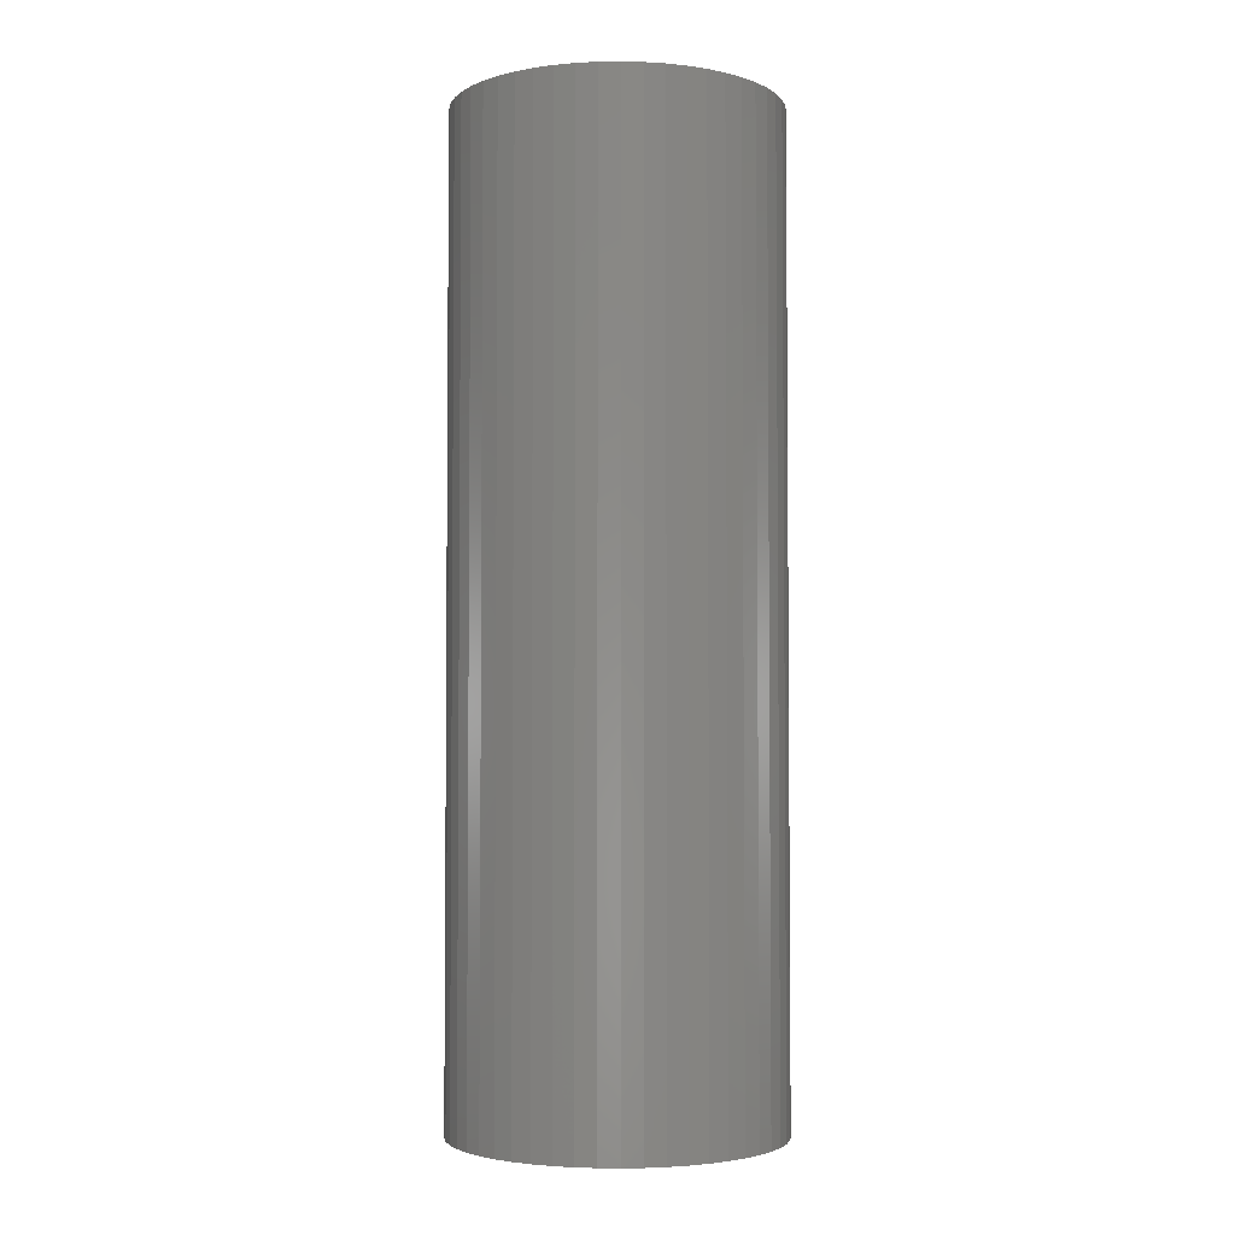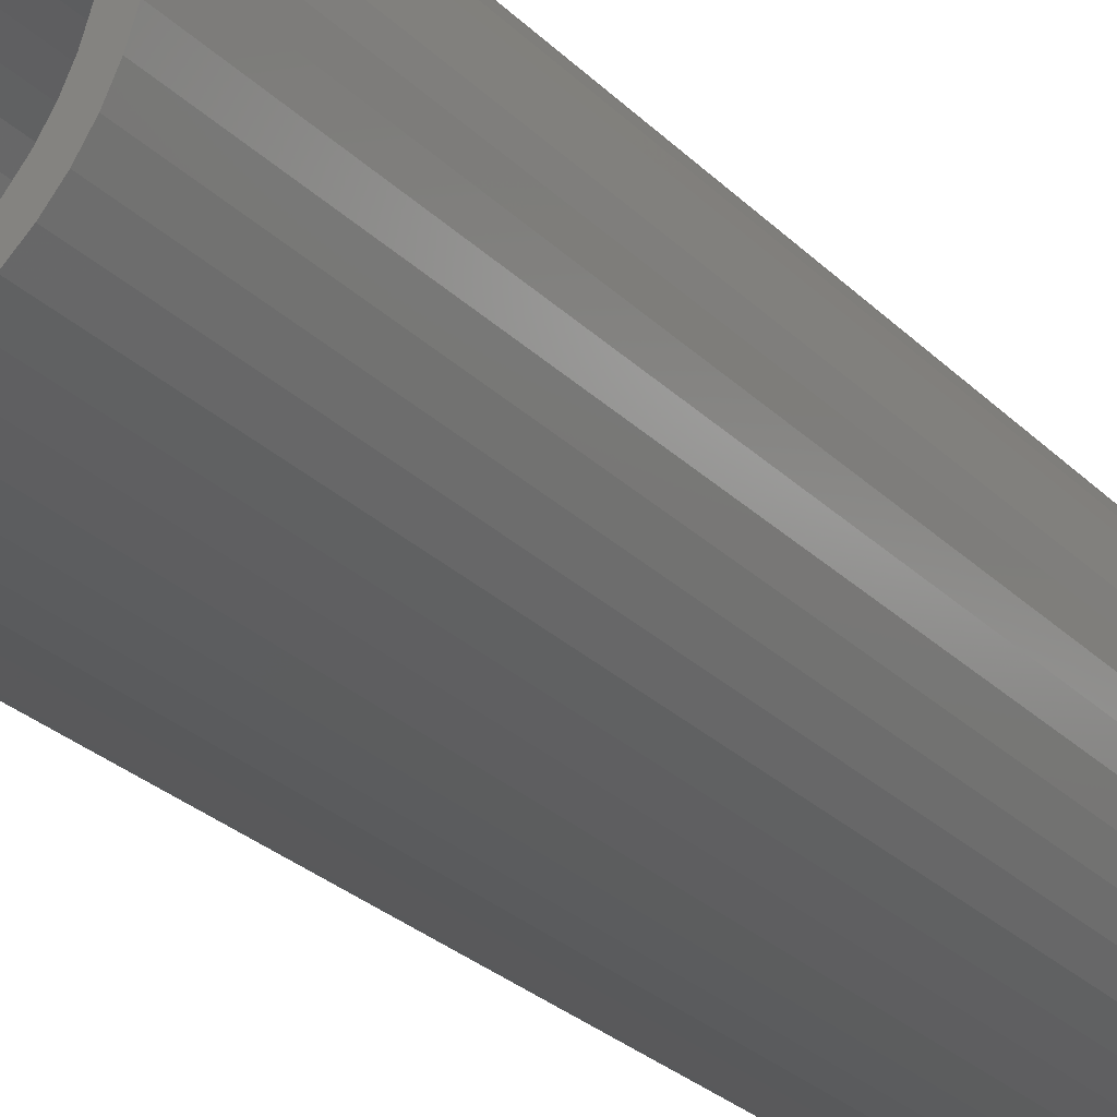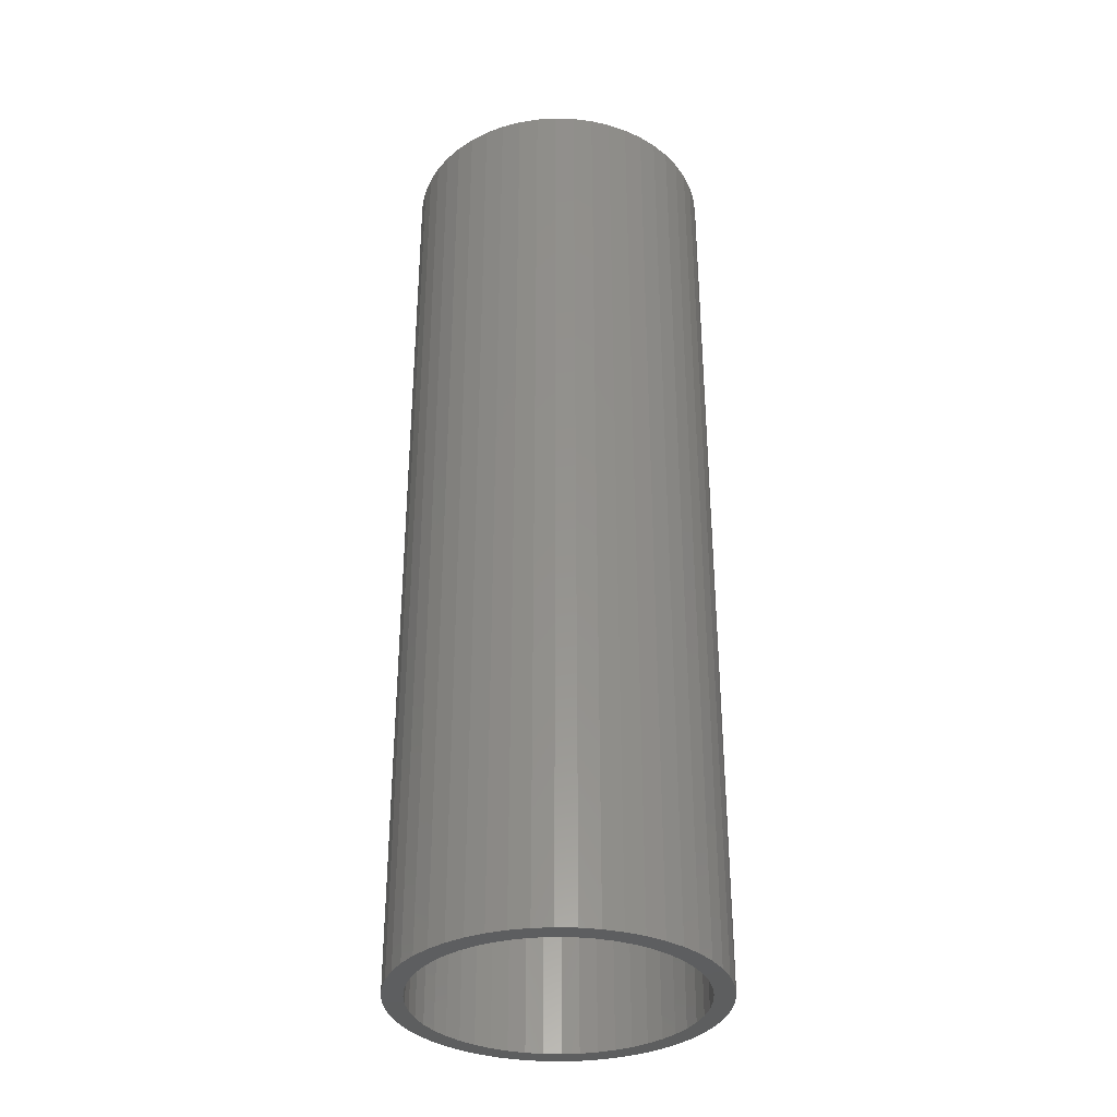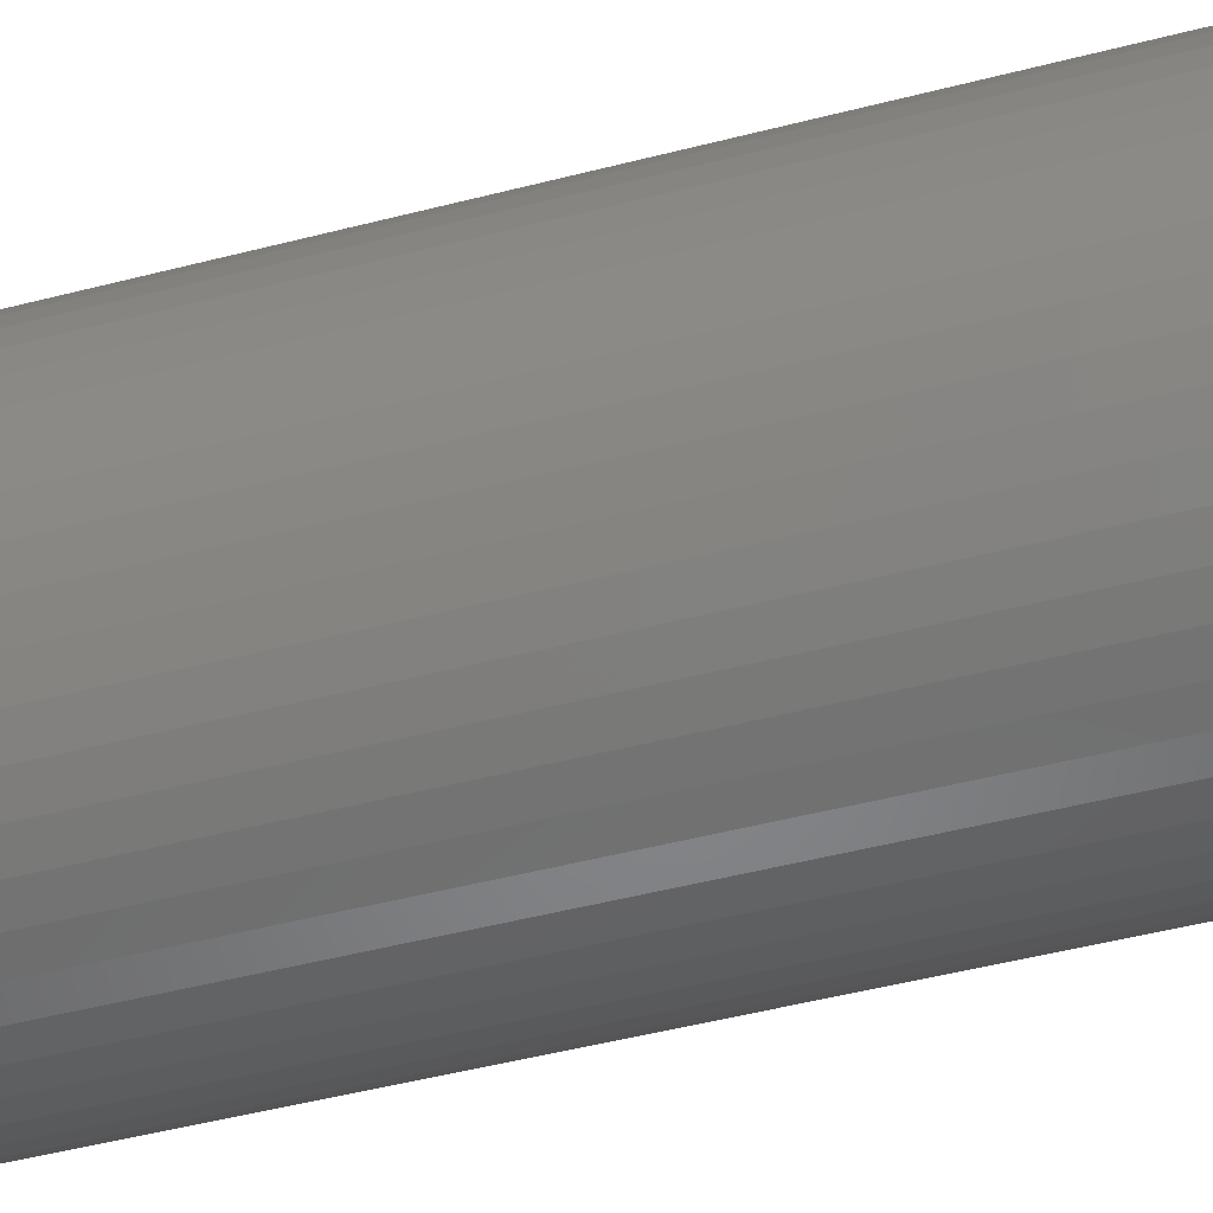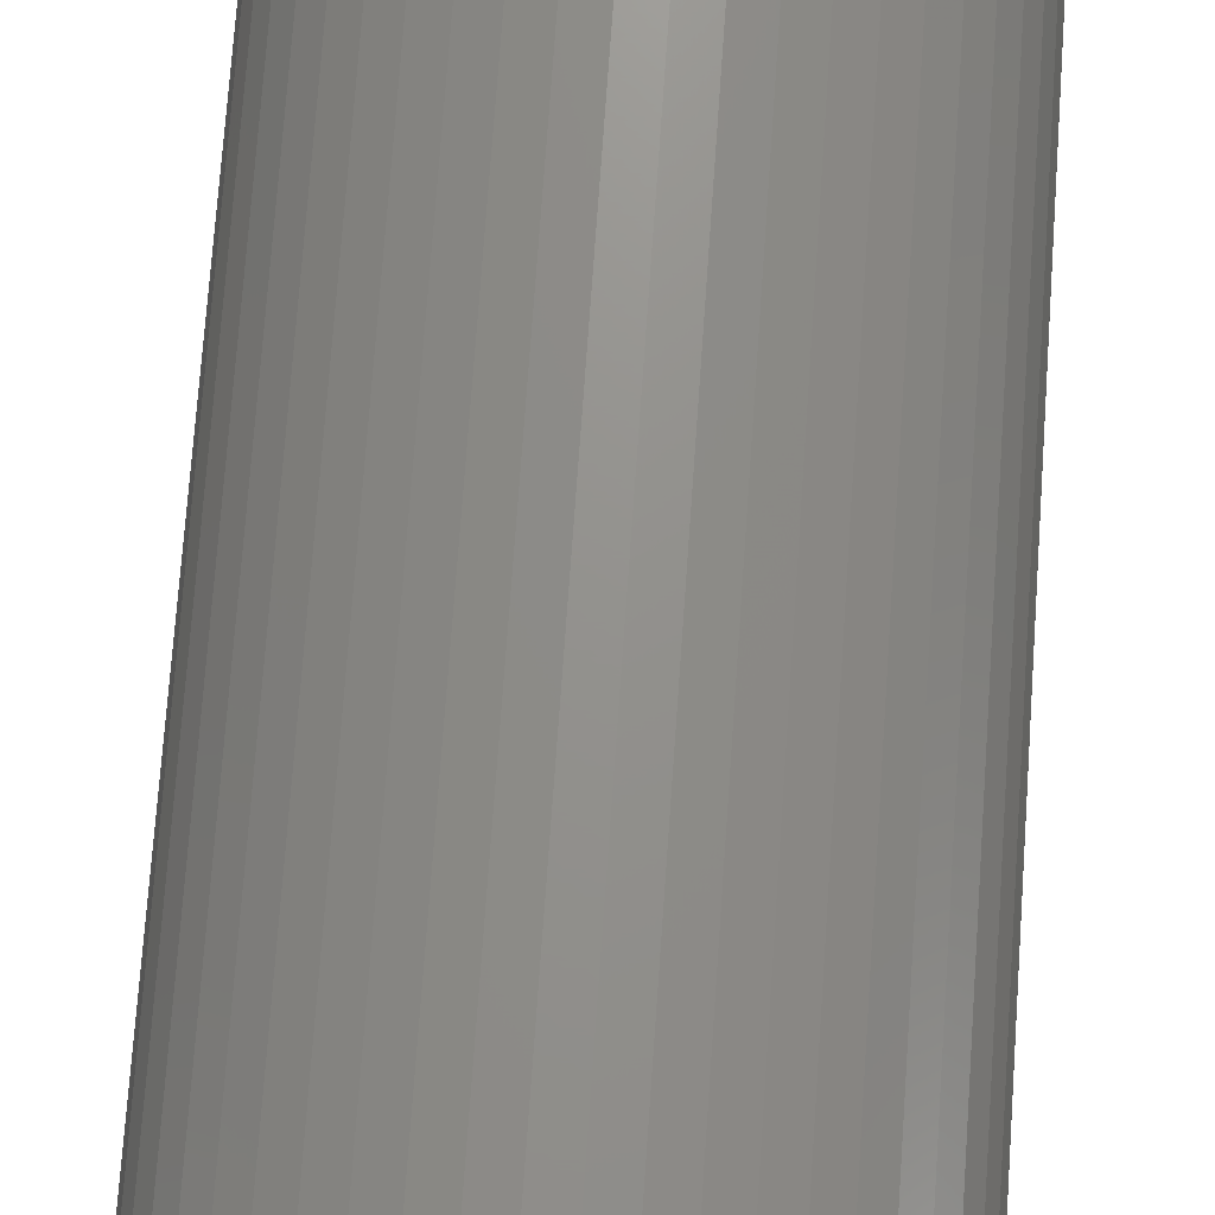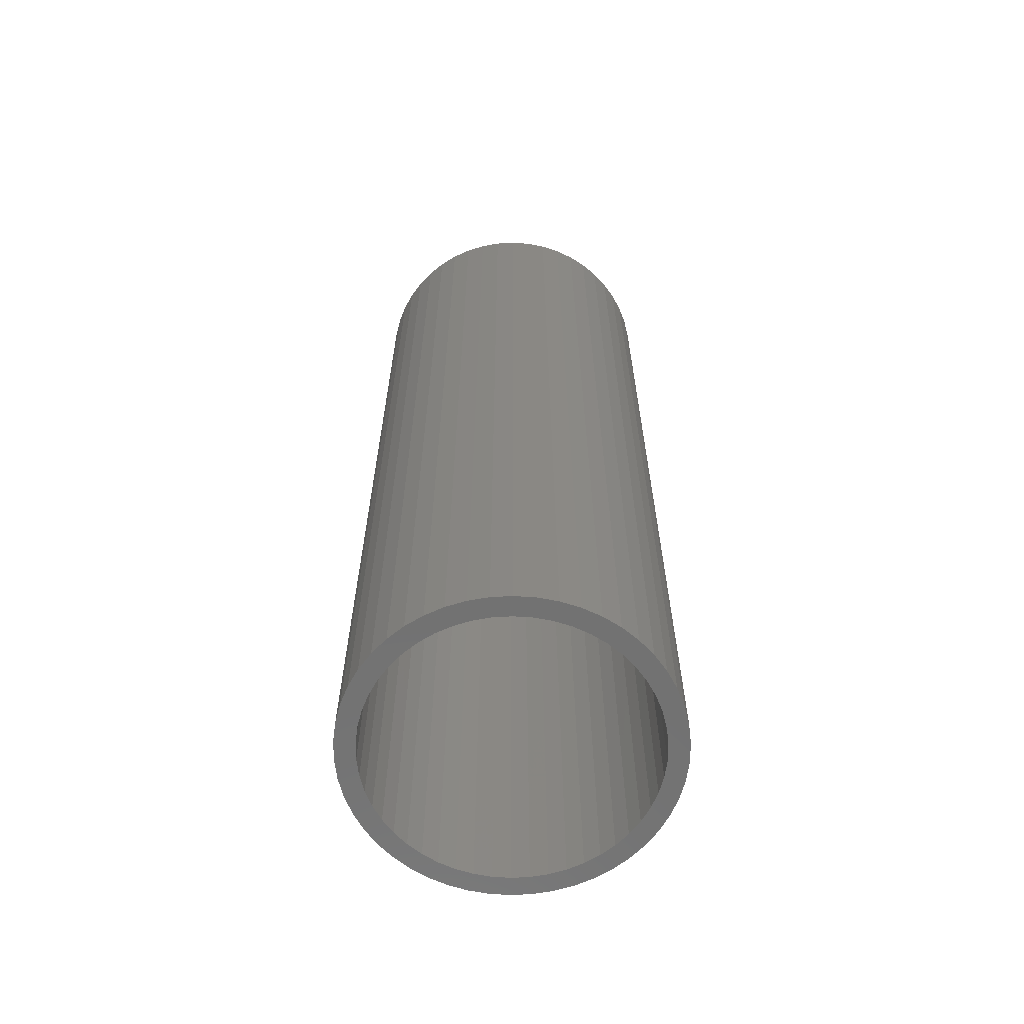
<metadata>
{"format":"stl","ext":"stl","renderer":"f3d","projection":"perspective","resolution":1024,"background":"white","views":[{"elev":-3.4,"azim":67.4,"up":"+Z"},{"elev":-26.0,"azim":33.1,"up":"+Y"},{"elev":-34.1,"azim":-175.2,"up":"+Z"},{"elev":-45.6,"azim":106.9,"up":"+Y"},{"elev":71.5,"azim":-176.0,"up":"+Y"},{"elev":-63.4,"azim":75.2,"up":"+Z"}]}
</metadata>
<code>
# stl→obj: 200 verts, 400 faces
v 8 0 24
v 7.937 1.003 -24
v 7.937 1.003 24
v 8 0 -24
v -8 0 -24
v -7.937 1.003 24
v -7.937 1.003 -24
v -8 0 24
v 0.5023 7.984 -24
v -0.5023 7.984 24
v 0.5023 7.984 24
v -0.5023 7.984 -24
v -0.5023 -7.984 -24
v 0.5023 -7.984 24
v -0.5023 -7.984 24
v 0.5023 -7.984 -24
v 5.832 5.476 -24
v 5.099 6.164 24
v 5.832 5.476 24
v 5.099 6.164 -24
v -5.099 6.164 -24
v -5.832 5.476 24
v -5.099 6.164 24
v -5.832 5.476 -24
v -2.472 7.608 -24
v -3.406 7.239 24
v -2.472 7.608 24
v -3.406 7.239 -24
v 7.01 -3.854 24
v 7.438 -2.945 -24
v 7.438 -2.945 24
v 7.01 -3.854 -24
v 7.438 2.945 24
v 7.01 3.854 -24
v 7.01 3.854 24
v 7.438 2.945 -24
v 3.406 7.239 -24
v 2.472 7.608 24
v 3.406 7.239 24
v 2.472 7.608 -24
v 1.499 7.858 24
v 1.499 7.858 -24
v 4.287 6.755 -24
v 4.287 6.755 24
v -7.438 2.945 -24
v -7.01 3.854 24
v -7.01 3.854 -24
v -7.438 2.945 24
v -6.472 4.702 -24
v -6.472 4.702 24
v 7 0 24
v 6.945 0.8773 24
v 7.749 1.99 24
v 7.937 -1.003 24
v 6.78 1.741 24
v 6.945 -0.8773 24
v 6.508 2.577 24
v 7.749 -1.99 24
v 6.78 -1.741 24
v 6.134 3.372 24
v 6.472 4.702 24
v 5.663 4.114 24
v 5.103 4.792 24
v 4.462 5.394 24
v 3.751 5.91 24
v 2.98 6.334 24
v 2.163 6.657 24
v 1.312 6.876 24
v 0.4395 6.986 24
v -0.4395 6.986 24
v -1.312 6.876 24
v -1.499 7.858 24
v -2.163 6.657 24
v -2.98 6.334 24
v -3.751 5.91 24
v -4.287 6.755 24
v -4.462 5.394 24
v -5.103 4.792 24
v -5.663 4.114 24
v -6.134 3.372 24
v -6.508 2.577 24
v -7.749 1.99 24
v -6.78 1.741 24
v 6.508 -2.577 24
v 6.134 -3.372 24
v 6.472 -4.702 24
v 5.663 -4.114 24
v 5.832 -5.476 24
v 5.103 -4.792 24
v 5.099 -6.164 24
v 4.462 -5.394 24
v 4.287 -6.755 24
v 3.751 -5.91 24
v 3.406 -7.239 24
v 2.98 -6.334 24
v 2.472 -7.608 24
v 2.163 -6.657 24
v 1.499 -7.858 24
v 1.312 -6.876 24
v 0.4395 -6.986 24
v -0.4395 -6.986 24
v -1.312 -6.876 24
v -1.499 -7.858 24
v -2.163 -6.657 24
v -2.472 -7.608 24
v -2.98 -6.334 24
v -3.406 -7.239 24
v -3.751 -5.91 24
v -4.287 -6.755 24
v -4.462 -5.394 24
v -5.099 -6.164 24
v -5.103 -4.792 24
v -5.832 -5.476 24
v -5.663 -4.114 24
v -6.472 -4.702 24
v -6.134 -3.372 24
v -7.01 -3.854 24
v -6.508 -2.577 24
v -7.438 -2.945 24
v -6.78 -1.741 24
v -7.749 -1.99 24
v -6.945 -0.8773 24
v -7.937 -1.003 24
v -7 0 24
v -6.945 0.8773 24
v -1.499 7.858 -24
v 7 0 -24
v 7.937 -1.003 -24
v 6.945 -0.8773 -24
v 7.749 -1.99 -24
v 6.78 -1.741 -24
v 6.945 0.8773 -24
v 6.508 -2.577 -24
v 7.749 1.99 -24
v 6.78 1.741 -24
v 6.134 -3.372 -24
v 6.472 -4.702 -24
v 5.663 -4.114 -24
v 5.832 -5.476 -24
v 5.103 -4.792 -24
v 5.099 -6.164 -24
v 4.462 -5.394 -24
v 4.287 -6.755 -24
v 3.751 -5.91 -24
v 3.406 -7.239 -24
v 2.98 -6.334 -24
v 2.472 -7.608 -24
v 2.163 -6.657 -24
v 1.499 -7.858 -24
v 1.312 -6.876 -24
v 0.4395 -6.986 -24
v -0.4395 -6.986 -24
v -1.312 -6.876 -24
v -1.499 -7.858 -24
v -2.163 -6.657 -24
v -2.472 -7.608 -24
v -2.98 -6.334 -24
v -3.406 -7.239 -24
v -3.751 -5.91 -24
v -4.287 -6.755 -24
v -4.462 -5.394 -24
v -5.099 -6.164 -24
v -5.103 -4.792 -24
v -5.832 -5.476 -24
v -5.663 -4.114 -24
v -6.472 -4.702 -24
v -6.134 -3.372 -24
v -7.01 -3.854 -24
v -6.508 -2.577 -24
v -7.438 -2.945 -24
v -7.749 -1.99 -24
v -6.78 -1.741 -24
v 6.508 2.577 -24
v 6.134 3.372 -24
v 6.472 4.702 -24
v 5.663 4.114 -24
v 5.103 4.792 -24
v 4.462 5.394 -24
v 3.751 5.91 -24
v 2.98 6.334 -24
v 2.163 6.657 -24
v 1.312 6.876 -24
v 0.4395 6.986 -24
v -0.4395 6.986 -24
v -1.312 6.876 -24
v -2.163 6.657 -24
v -2.98 6.334 -24
v -3.751 5.91 -24
v -4.287 6.755 -24
v -4.462 5.394 -24
v -5.103 4.792 -24
v -5.663 4.114 -24
v -6.134 3.372 -24
v -6.508 2.577 -24
v -6.78 1.741 -24
v -7.749 1.99 -24
v -6.945 0.8773 -24
v -7 0 -24
v -6.945 -0.8773 -24
v -7.937 -1.003 -24
f 1 2 3
f 2 1 4
f 5 6 7
f 6 5 8
f 9 10 11
f 10 9 12
f 13 14 15
f 14 13 16
f 17 18 19
f 18 17 20
f 21 22 23
f 22 21 24
f 25 26 27
f 26 25 28
f 29 30 31
f 30 29 32
f 33 34 35
f 34 33 36
f 37 38 39
f 38 37 40
f 40 41 38
f 41 40 42
f 43 39 44
f 39 43 37
f 45 46 47
f 46 45 48
f 49 22 24
f 22 49 50
f 51 1 3
f 52 3 53
f 1 51 54
f 55 53 33
f 56 54 51
f 57 33 35
f 54 56 58
f 59 58 56
f 3 52 51
f 53 55 52
f 33 57 55
f 60 35 61
f 35 60 57
f 62 61 19
f 61 62 60
f 19 63 62
f 18 63 19
f 18 64 63
f 44 64 18
f 44 65 64
f 39 65 44
f 39 66 65
f 38 66 39
f 38 67 66
f 41 67 38
f 41 68 67
f 11 68 41
f 11 69 68
f 11 70 69
f 10 70 11
f 10 71 70
f 72 71 10
f 72 73 71
f 27 73 72
f 27 74 73
f 26 74 27
f 26 75 74
f 76 75 26
f 76 77 75
f 23 77 76
f 23 78 77
f 22 78 23
f 78 22 79
f 50 79 22
f 79 50 80
f 46 80 50
f 80 46 81
f 48 81 46
f 82 83 48
f 81 48 83
f 58 59 31
f 84 31 59
f 31 84 29
f 85 29 84
f 29 85 86
f 87 86 85
f 86 87 88
f 89 88 87
f 89 90 88
f 91 90 89
f 91 92 90
f 93 92 91
f 93 94 92
f 95 94 93
f 95 96 94
f 97 96 95
f 97 98 96
f 99 98 97
f 99 14 98
f 100 14 99
f 101 14 100
f 101 15 14
f 102 15 101
f 102 103 15
f 104 103 102
f 104 105 103
f 106 105 104
f 106 107 105
f 108 107 106
f 108 109 107
f 110 109 108
f 110 111 109
f 112 111 110
f 113 112 114
f 112 113 111
f 115 114 116
f 114 115 113
f 117 116 118
f 119 118 120
f 121 120 122
f 116 117 115
f 123 122 124
f 83 82 125
f 6 125 82
f 118 119 117
f 125 6 124
f 120 121 119
f 8 124 6
f 122 123 121
f 124 8 123
f 126 27 72
f 27 126 25
f 127 4 128
f 129 128 130
f 4 127 2
f 131 130 30
f 132 2 127
f 133 30 32
f 2 132 134
f 135 134 132
f 128 129 127
f 130 131 129
f 30 133 131
f 136 32 137
f 32 136 133
f 138 137 139
f 137 138 136
f 139 140 138
f 141 140 139
f 141 142 140
f 143 142 141
f 143 144 142
f 145 144 143
f 145 146 144
f 147 146 145
f 147 148 146
f 149 148 147
f 149 150 148
f 16 150 149
f 16 151 150
f 16 152 151
f 13 152 16
f 13 153 152
f 154 153 13
f 154 155 153
f 156 155 154
f 156 157 155
f 158 157 156
f 158 159 157
f 160 159 158
f 160 161 159
f 162 161 160
f 162 163 161
f 164 163 162
f 163 164 165
f 166 165 164
f 165 166 167
f 168 167 166
f 167 168 169
f 170 169 168
f 171 172 170
f 169 170 172
f 134 135 36
f 173 36 135
f 36 173 34
f 174 34 173
f 34 174 175
f 176 175 174
f 175 176 17
f 177 17 176
f 177 20 17
f 178 20 177
f 178 43 20
f 179 43 178
f 179 37 43
f 180 37 179
f 180 40 37
f 181 40 180
f 181 42 40
f 182 42 181
f 182 9 42
f 183 9 182
f 184 9 183
f 184 12 9
f 185 12 184
f 185 126 12
f 186 126 185
f 186 25 126
f 187 25 186
f 187 28 25
f 188 28 187
f 188 189 28
f 190 189 188
f 190 21 189
f 191 21 190
f 24 191 192
f 191 24 21
f 49 192 193
f 192 49 24
f 47 193 194
f 45 194 195
f 196 195 197
f 193 47 49
f 7 197 198
f 172 171 199
f 200 199 171
f 194 45 47
f 199 200 198
f 195 196 45
f 5 198 200
f 197 7 196
f 198 5 7
f 16 98 14
f 98 16 149
f 53 36 33
f 36 53 134
f 3 134 53
f 134 3 2
f 61 17 19
f 17 61 175
f 35 175 61
f 175 35 34
f 42 11 41
f 11 42 9
f 20 44 18
f 44 20 43
f 47 50 49
f 50 47 46
f 196 48 45
f 48 196 82
f 7 82 196
f 82 7 6
f 28 76 26
f 76 28 189
f 189 23 76
f 23 189 21
f 12 72 10
f 72 12 126
f 54 4 1
f 4 54 128
f 88 137 86
f 137 88 139
f 164 111 113
f 111 164 162
f 168 119 170
f 119 168 117
f 164 115 166
f 115 164 113
f 145 92 94
f 92 145 143
f 31 130 58
f 130 31 30
f 86 32 29
f 32 86 137
f 156 103 105
f 103 156 154
f 171 123 200
f 123 171 121
f 200 8 5
f 8 200 123
f 170 121 171
f 121 170 119
f 141 88 90
f 88 141 139
f 147 94 96
f 94 147 145
f 149 96 98
f 96 149 147
f 58 128 54
f 128 58 130
f 154 15 103
f 15 154 13
f 158 105 107
f 105 158 156
f 166 117 168
f 117 166 115
f 143 90 92
f 90 143 141
f 160 107 109
f 107 160 158
f 162 109 111
f 109 162 160
f 127 52 132
f 52 127 51
f 124 197 125
f 197 124 198
f 184 69 70
f 69 184 183
f 178 63 64
f 63 178 177
f 191 77 78
f 77 191 190
f 187 73 74
f 73 187 186
f 140 87 138
f 87 140 89
f 173 60 174
f 60 173 57
f 132 55 135
f 55 132 52
f 181 66 67
f 66 181 180
f 179 64 65
f 64 179 178
f 81 193 80
f 193 81 194
f 80 192 79
f 192 80 193
f 83 194 81
f 194 83 195
f 190 75 77
f 75 190 188
f 185 70 71
f 70 185 184
f 153 104 102
f 104 153 155
f 150 100 99
f 100 150 151
f 135 57 173
f 57 135 55
f 176 63 177
f 63 176 62
f 174 62 176
f 62 174 60
f 182 67 68
f 67 182 181
f 183 68 69
f 68 183 182
f 180 65 66
f 65 180 179
f 79 191 78
f 191 79 192
f 125 195 83
f 195 125 197
f 186 71 73
f 71 186 185
f 129 51 127
f 51 129 56
f 136 84 133
f 84 136 85
f 138 85 136
f 85 138 87
f 114 167 116
f 167 114 165
f 116 169 118
f 169 116 167
f 118 172 120
f 172 118 169
f 140 91 89
f 91 140 142
f 146 97 95
f 97 146 148
f 148 99 97
f 99 148 150
f 188 74 75
f 74 188 187
f 151 101 100
f 101 151 152
f 155 106 104
f 106 155 157
f 122 198 124
f 198 122 199
f 144 95 93
f 95 144 146
f 133 59 131
f 59 133 84
f 131 56 129
f 56 131 59
f 152 102 101
f 102 152 153
f 161 112 110
f 112 161 163
f 112 165 114
f 165 112 163
f 120 199 122
f 199 120 172
f 142 93 91
f 93 142 144
f 157 108 106
f 108 157 159
f 159 110 108
f 110 159 161

</code>
